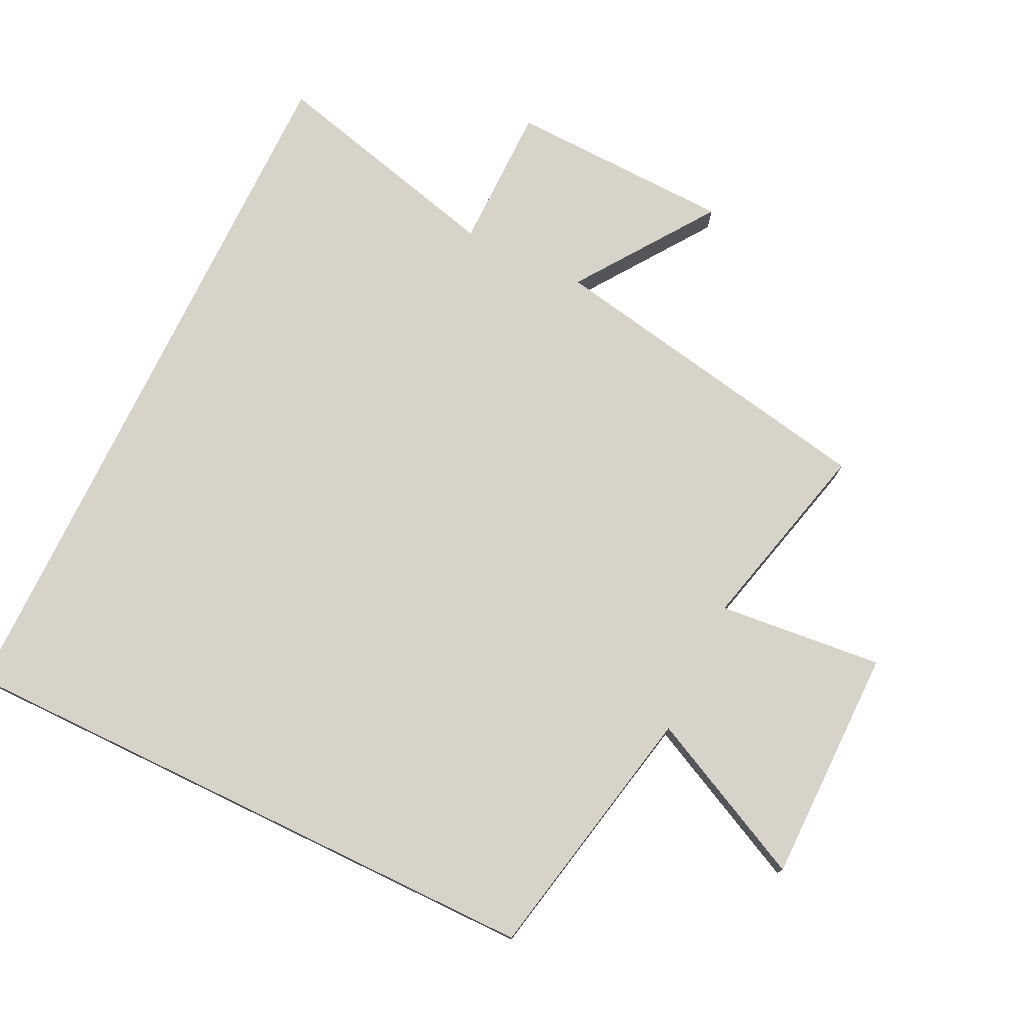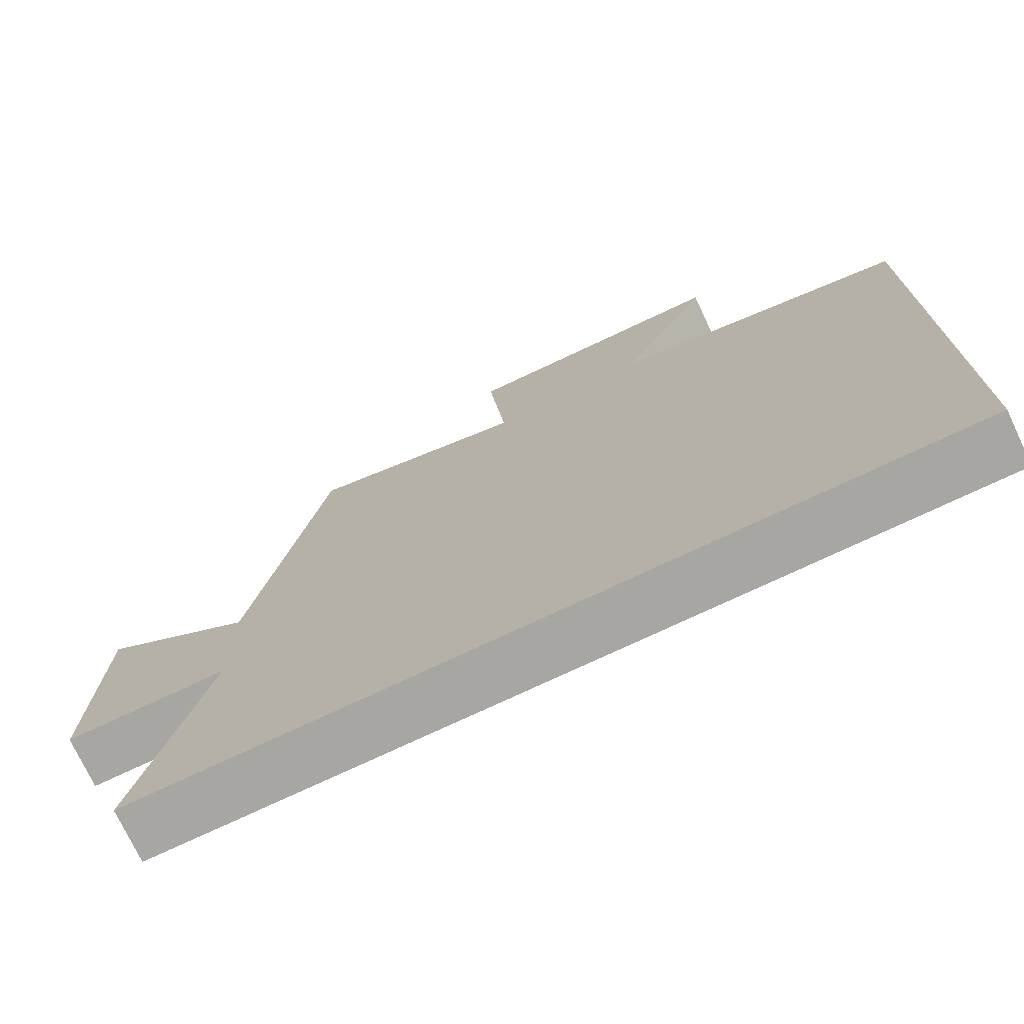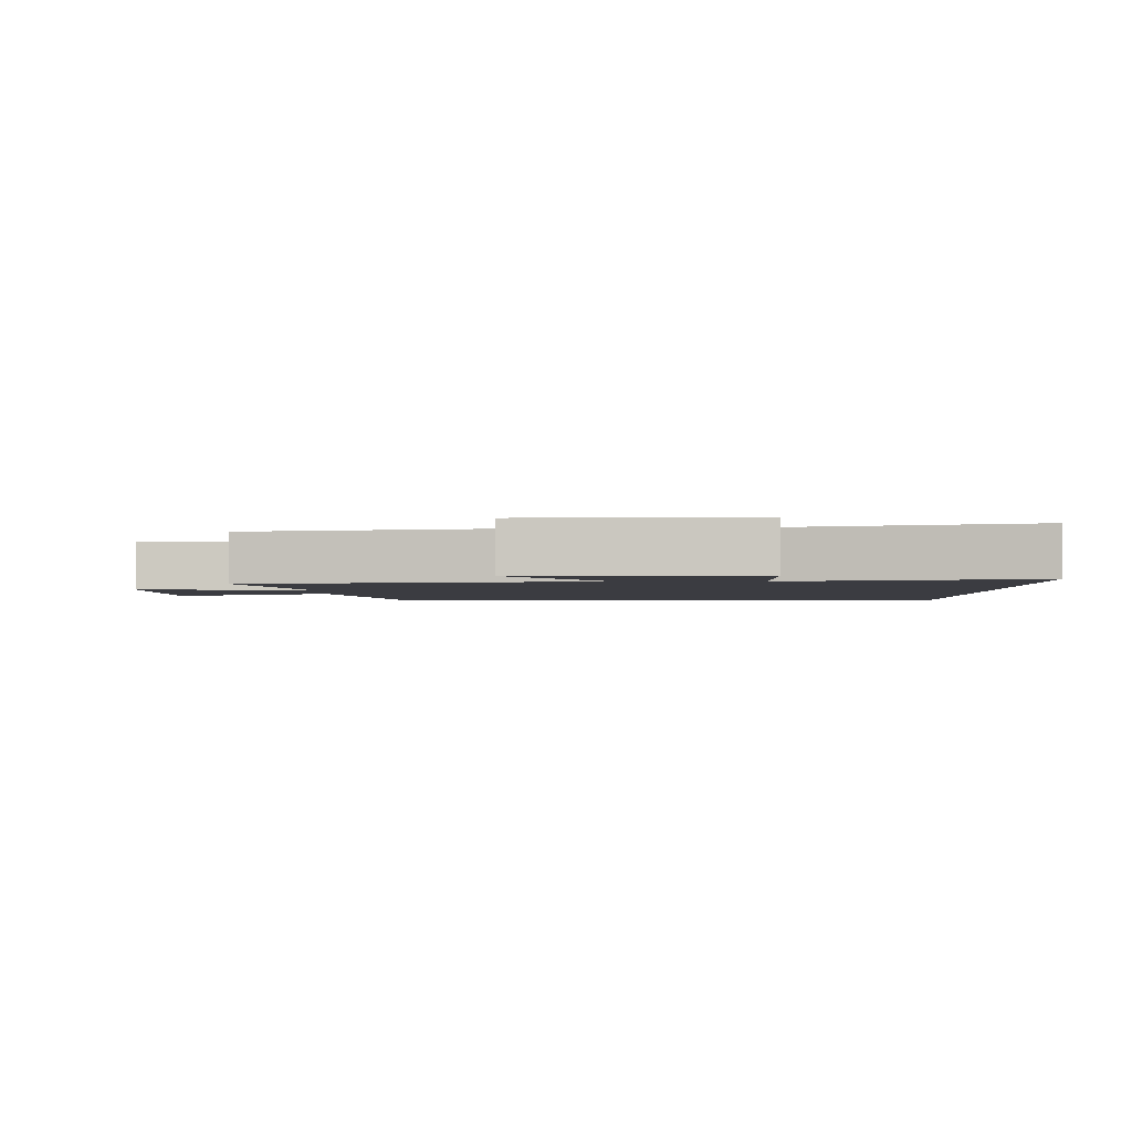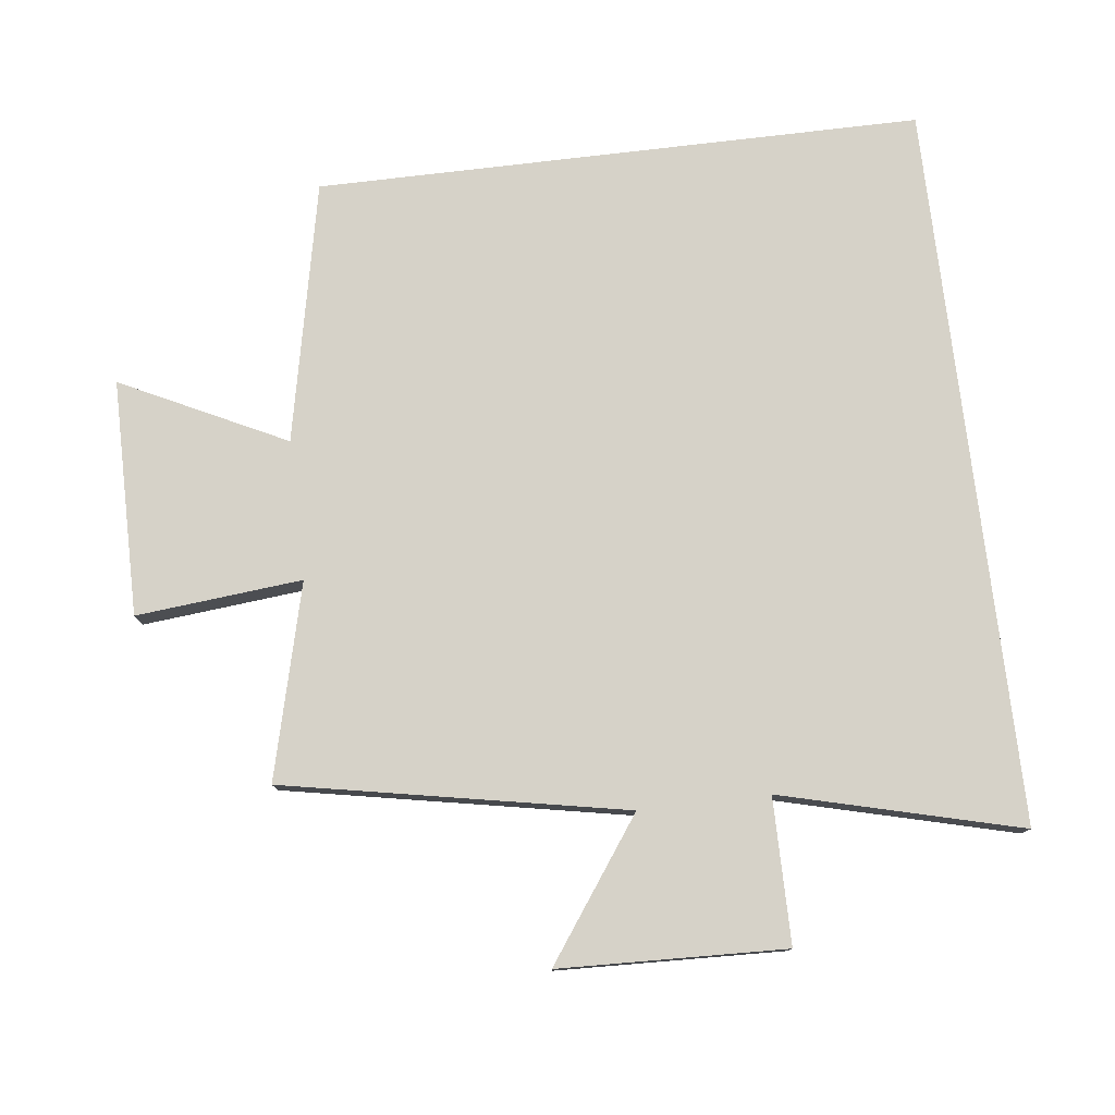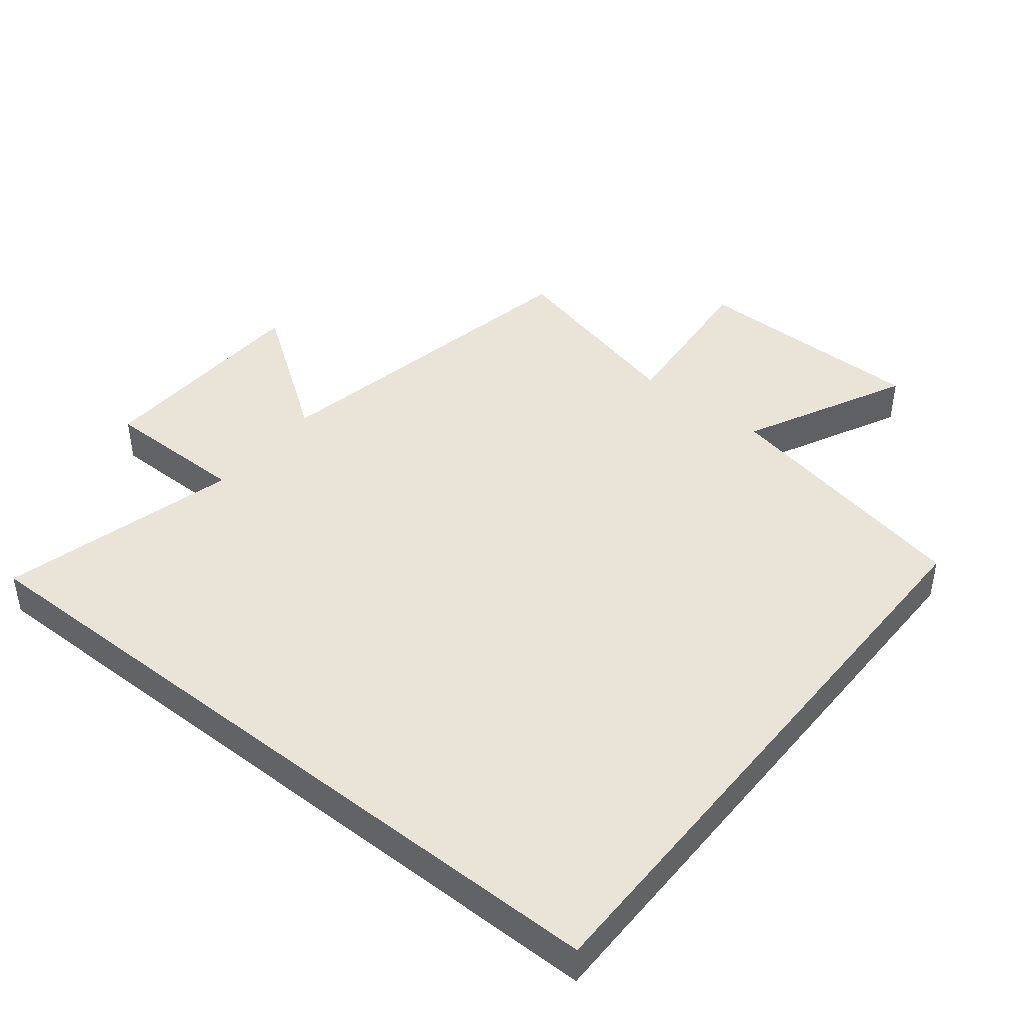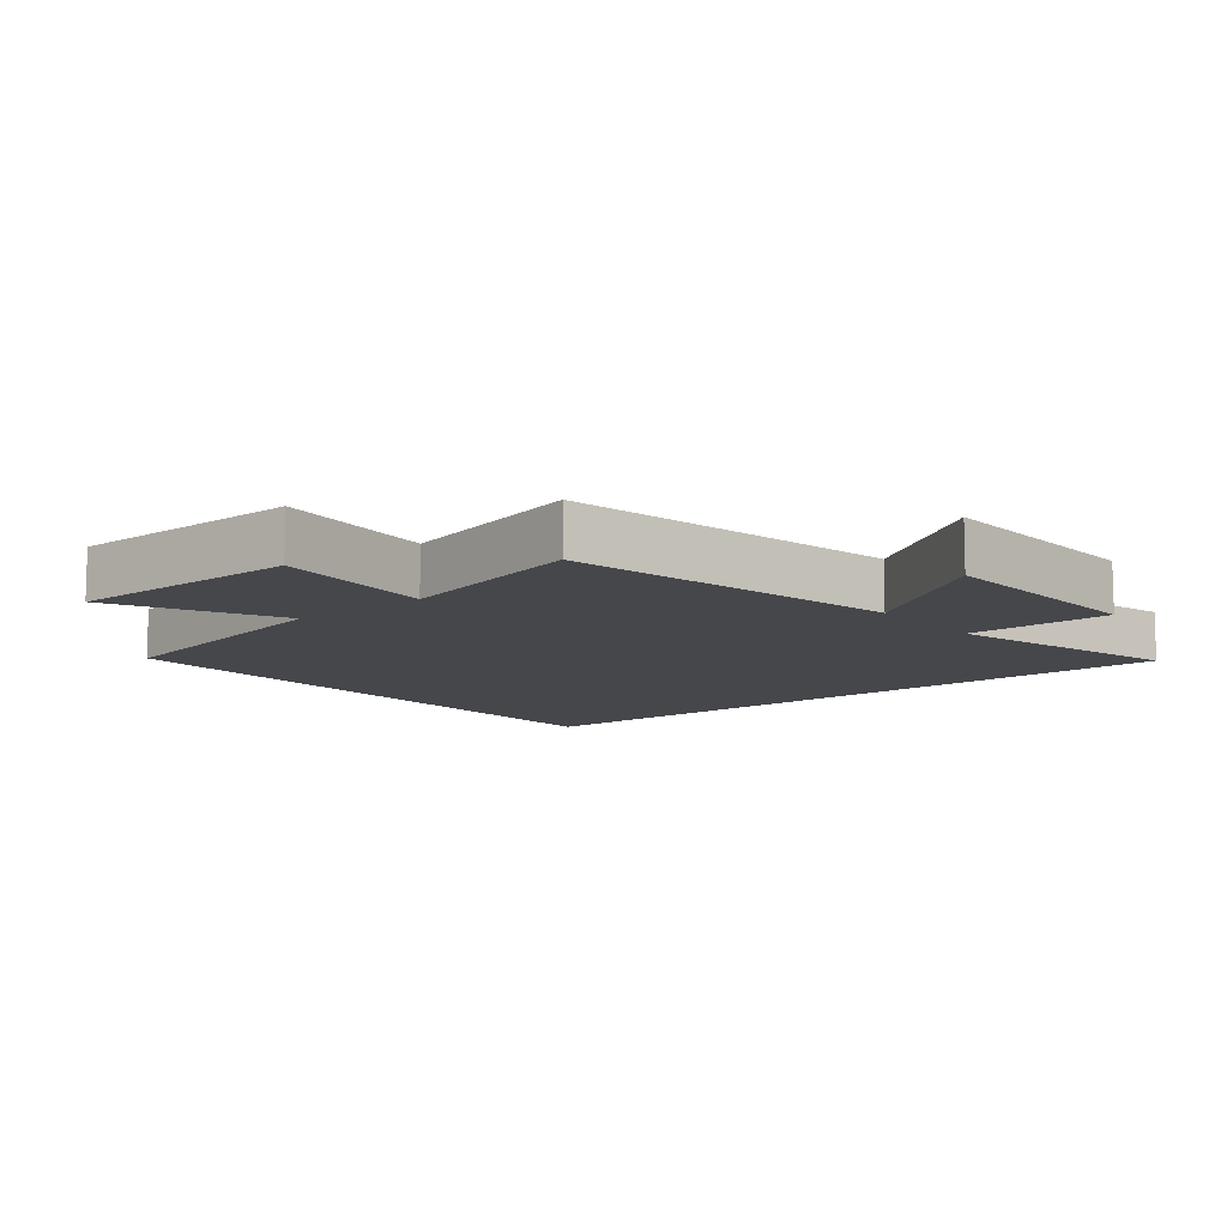
<metadata>
{"format":"obj","ext":"obj","renderer":"f3d","projection":"perspective","resolution":1024,"background":"white","views":[{"elev":76.2,"azim":-64.3,"up":"+Y"},{"elev":-74.2,"azim":-154.7,"up":"+Z"},{"elev":-2.2,"azim":90.5,"up":"+Y"},{"elev":77.6,"azim":83.2,"up":"+Y"},{"elev":43.3,"azim":-141.3,"up":"+Y"},{"elev":-10.4,"azim":39.2,"up":"+Y"}]}
</metadata>
<code>
v 0.593 0.07 -0.5
v -0.5 0.07 -0.5
v -0.5 0.07 0.418
v -0.105 0.07 0.5
v -0.227 0.07 0.749
v 0.131 0.07 0.751
v 0.107 0.07 0.5
v 0.401 0.07 0.574
v 0.5 0.07 0.058
v 0.708 0.07 0.205
v 0.72 0.07 -0.137
v 0.5 0.07 -0.138
v 0.593 0 -0.5
v -0.5 0 -0.5
v -0.5 0 0.418
v -0.105 0 0.5
v -0.227 0 0.749
v 0.131 0 0.751
v 0.107 0 0.5
v 0.401 0 0.574
v 0.5 0 0.058
v 0.708 0 0.205
v 0.72 0 -0.137
v 0.5 0 -0.138
f 9 10 11 12
f 7 8 9 12
f 2 3 4
f 1 2 4
f 12 1 4
f 7 12 4
f 4 5 6 7
f 24 23 22 21
f 24 21 20 19
f 16 15 14
f 16 14 13
f 16 13 24
f 16 24 19
f 19 18 17 16
f 1 13 14 2
f 2 14 15 3
f 3 15 16 4
f 4 16 17 5
f 5 17 18 6
f 6 18 19 7
f 7 19 20 8
f 8 20 21 9
f 9 21 22 10
f 10 22 23 11
f 11 23 24 12
f 12 24 13 1

</code>
